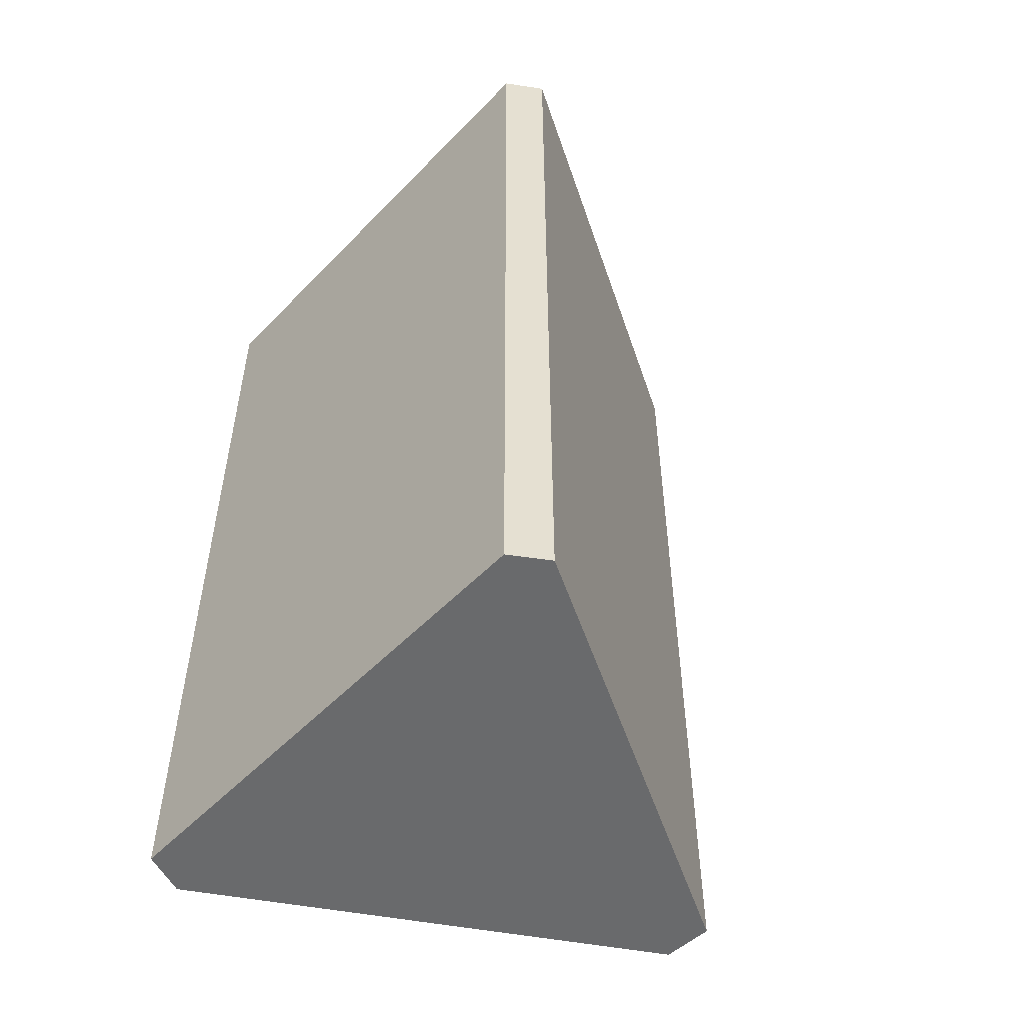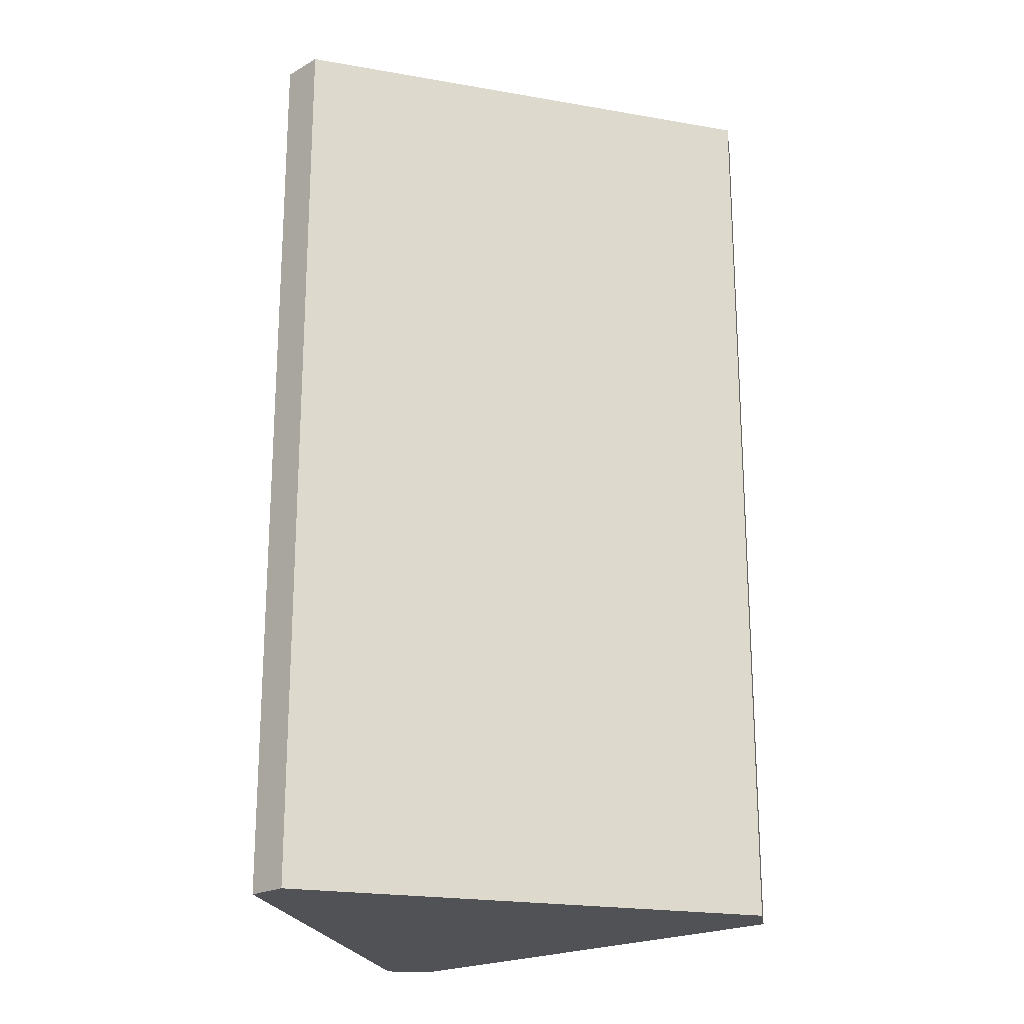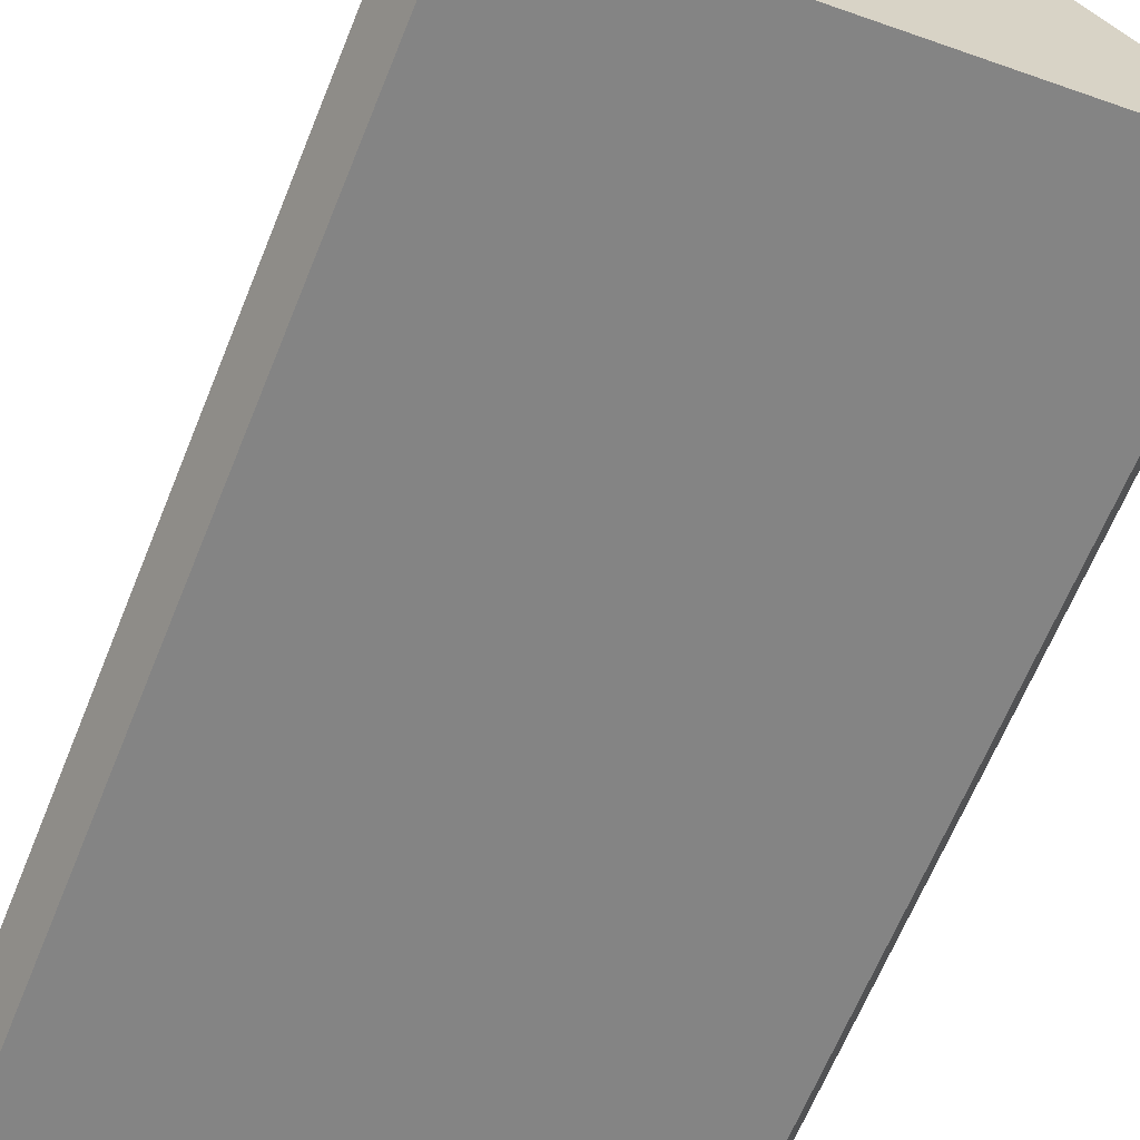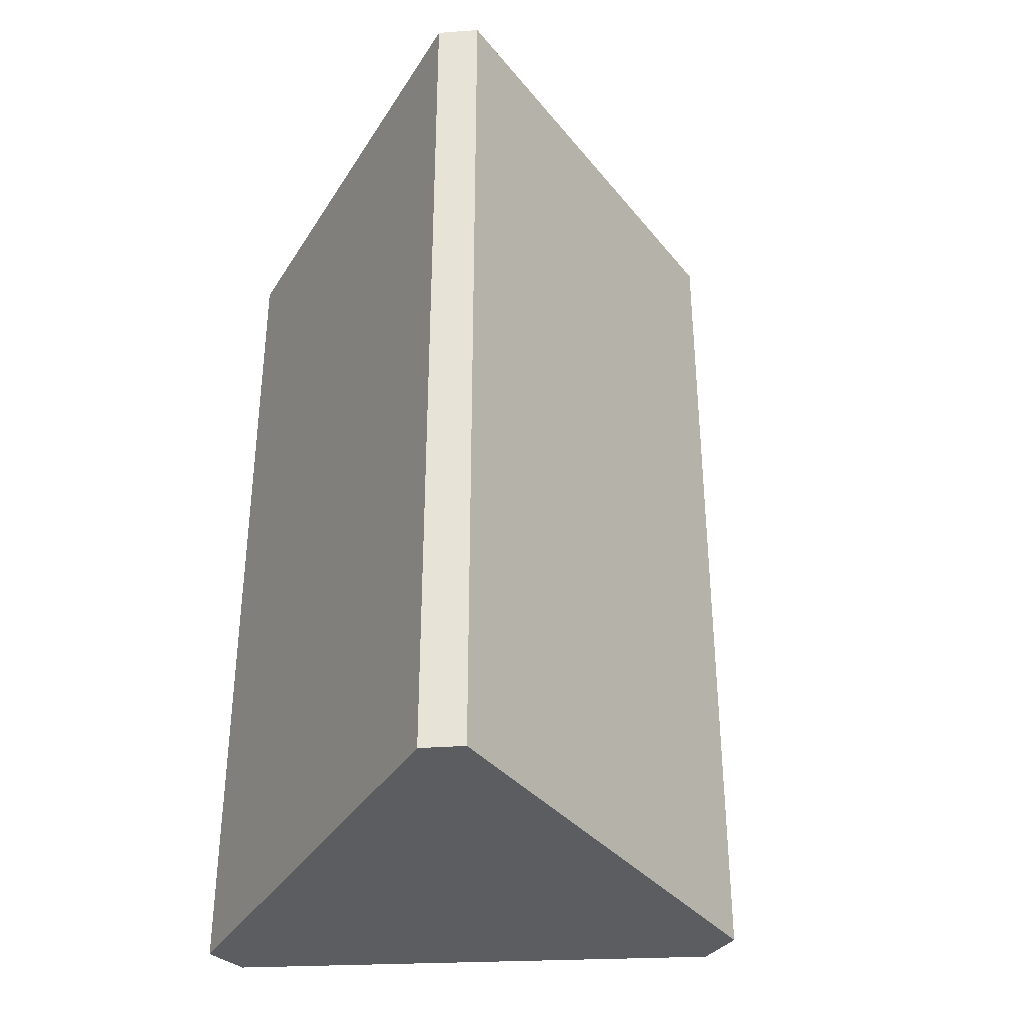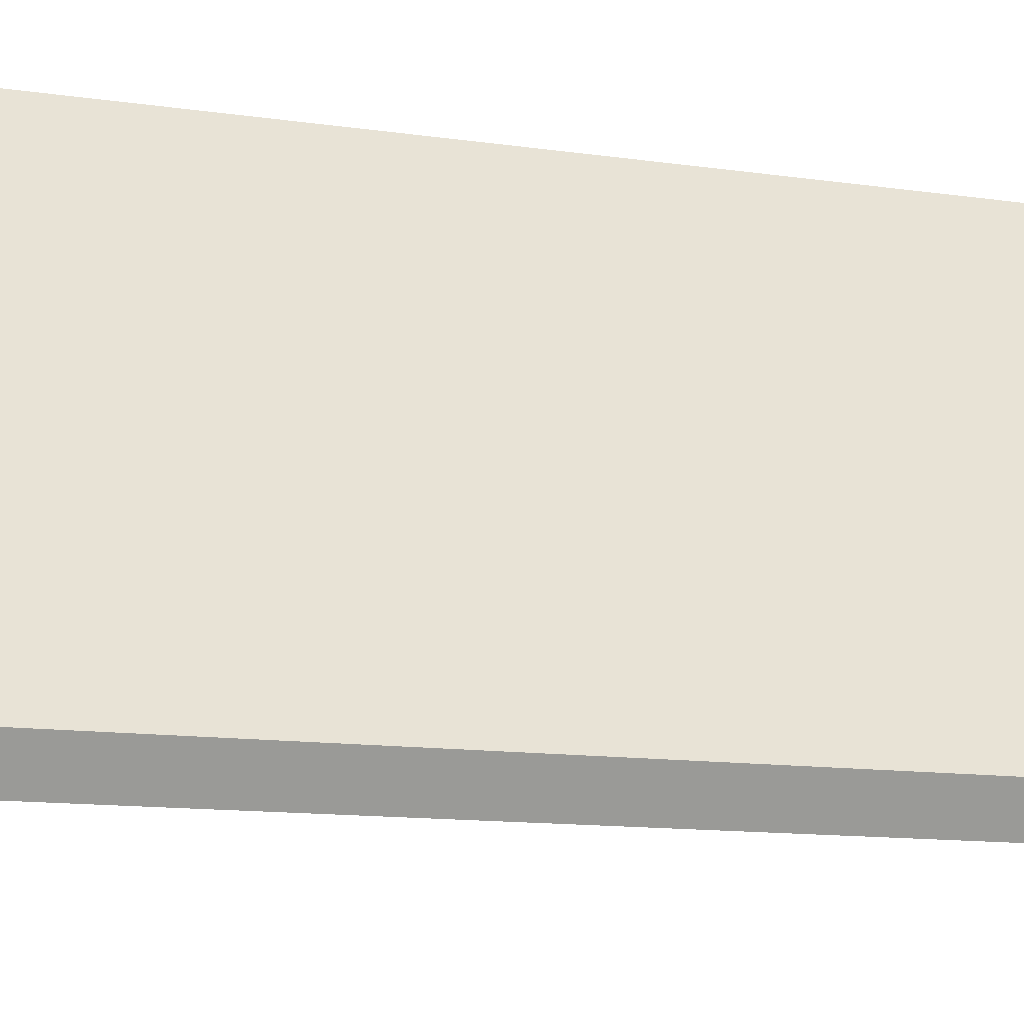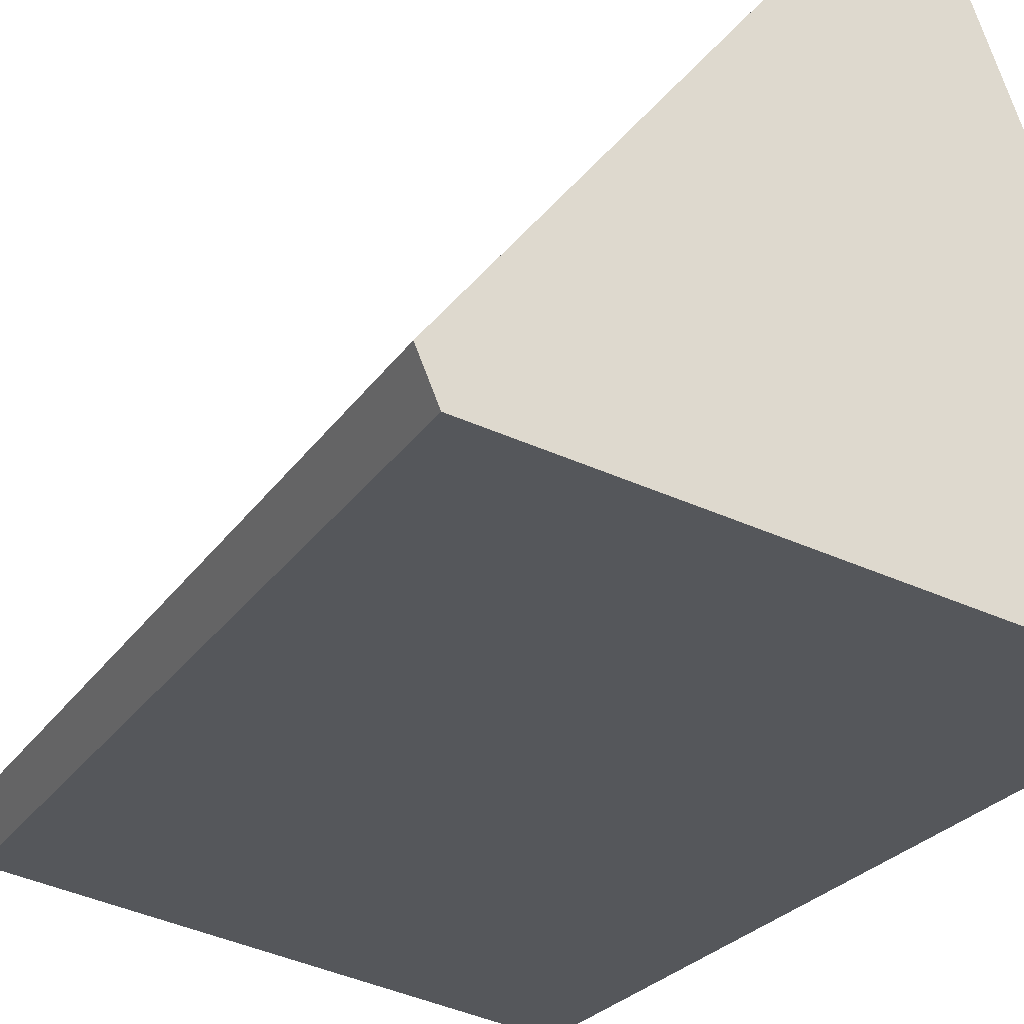
<metadata>
{"format":"obj","ext":"obj","renderer":"f3d","projection":"perspective","resolution":1024,"background":"white","views":[{"elev":-52.9,"azim":-122.3,"up":"+Y"},{"elev":-21.1,"azim":-68.2,"up":"+Y"},{"elev":-64.7,"azim":158.0,"up":"+Z"},{"elev":-35.4,"azim":-107.7,"up":"+Y"},{"elev":-12.6,"azim":71.3,"up":"+Z"},{"elev":-23.5,"azim":-24.5,"up":"+Z"}]}
</metadata>
<code>
v  0 17.99 1.102e-15
v  10.05 17.99 -2.514
v  0.335 17.99 -0.786
v  6.116 17.99 7.491
v  10.54 17.99 -1.728
v  7.074 17.99 7.26
v  10.54 1.058e-16 -1.728
v  10.05 1.539e-16 -2.514
v  0.335 4.813e-17 -0.786
v  0 0 0
v  6.116 -4.587e-16 7.491
v  7.074 -4.445e-16 7.26
g defaultobject
f 1 2 3
f 2 1 4
f 2 4 5
f 5 4 6
f 7 2 5
f 2 7 8
f 8 3 2
f 3 8 9
f 9 1 3
f 1 9 10
f 10 4 1
f 4 10 11
f 11 6 4
f 6 11 12
f 12 5 6
f 5 12 7
f 9 11 10
f 11 9 8
f 11 8 12
f 12 8 7

</code>
